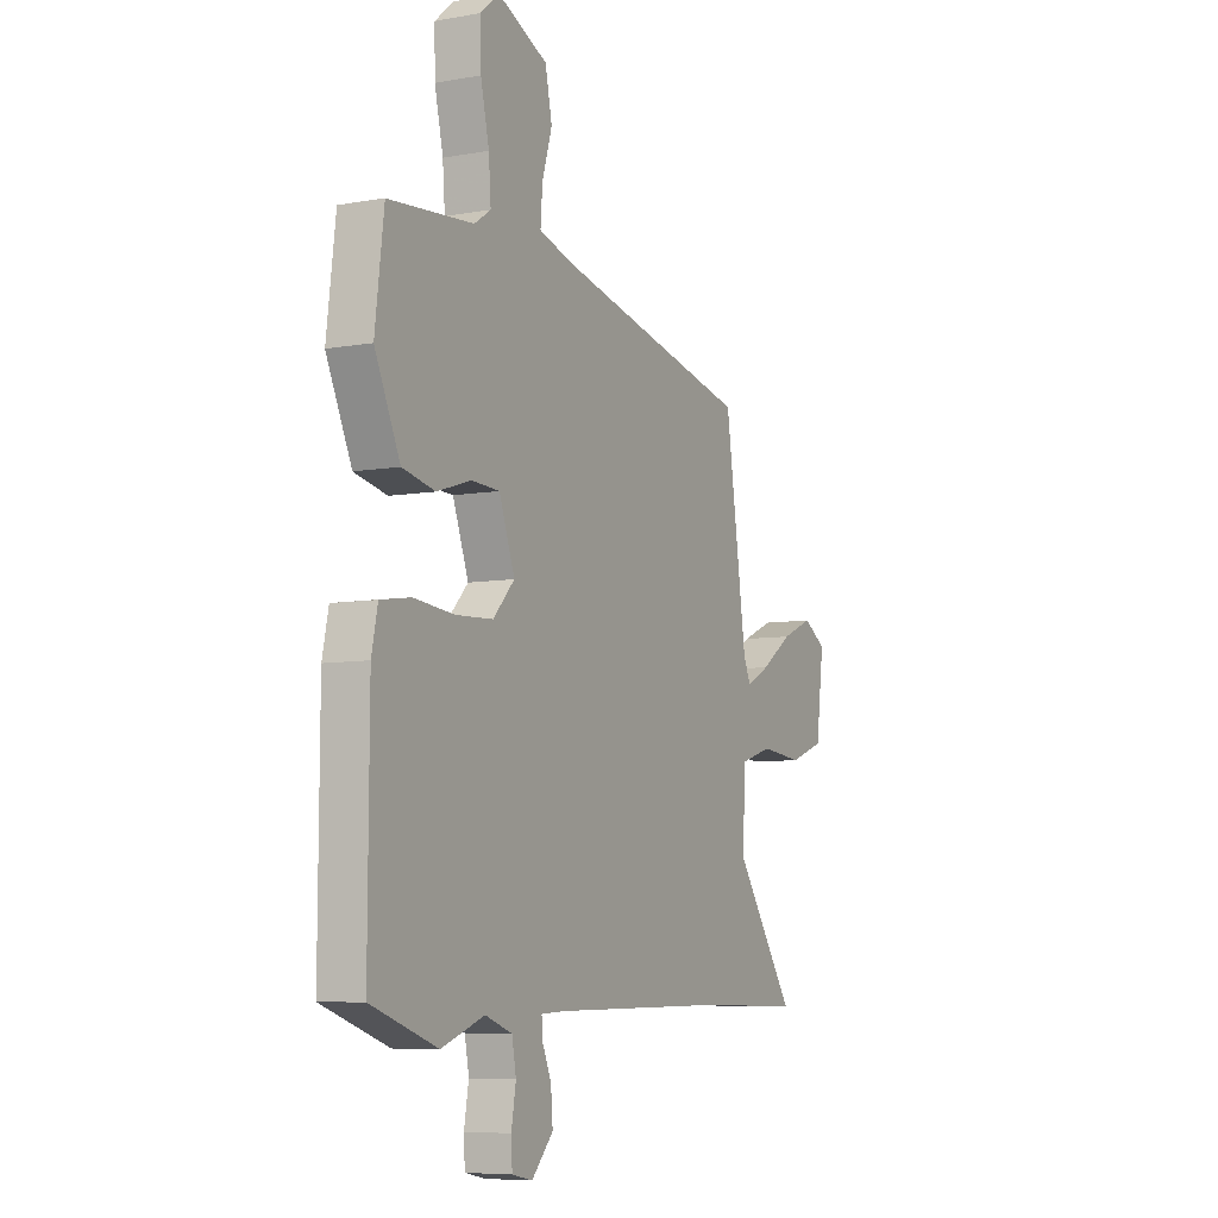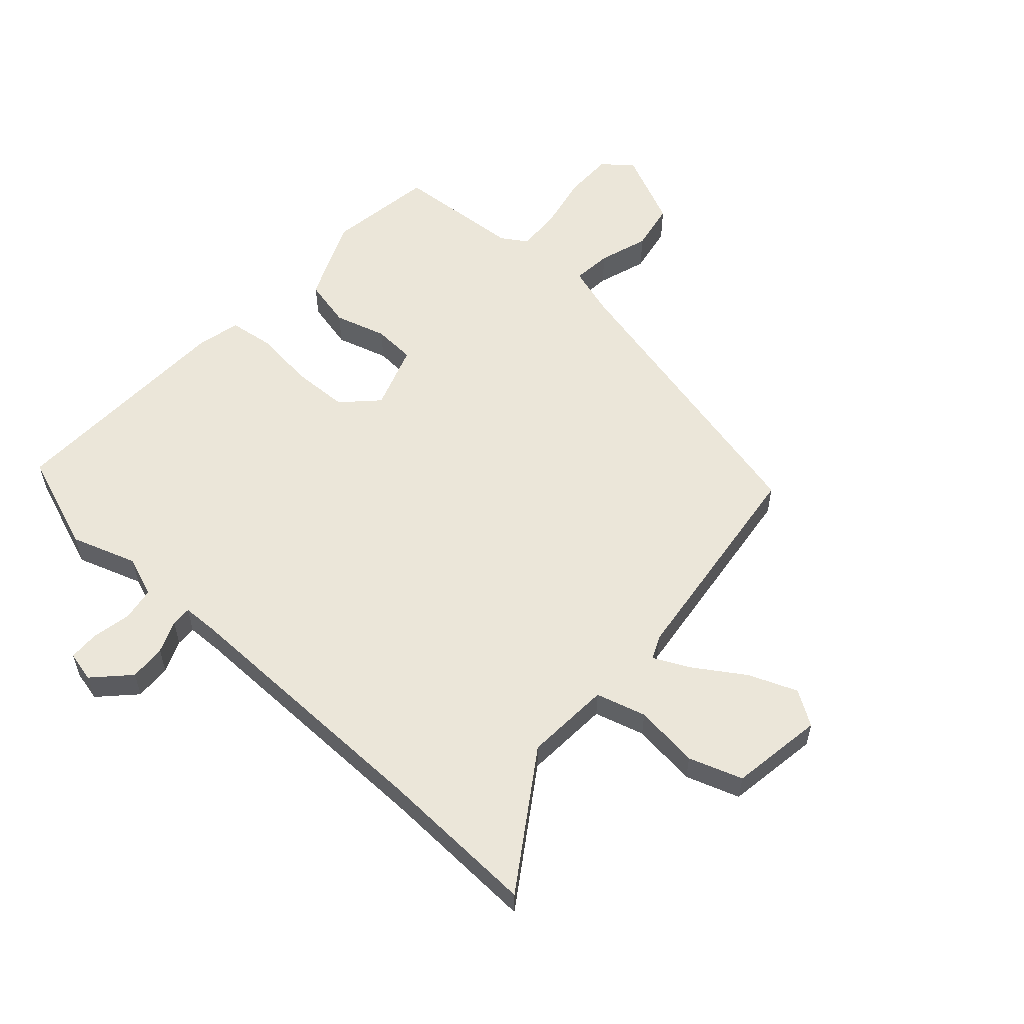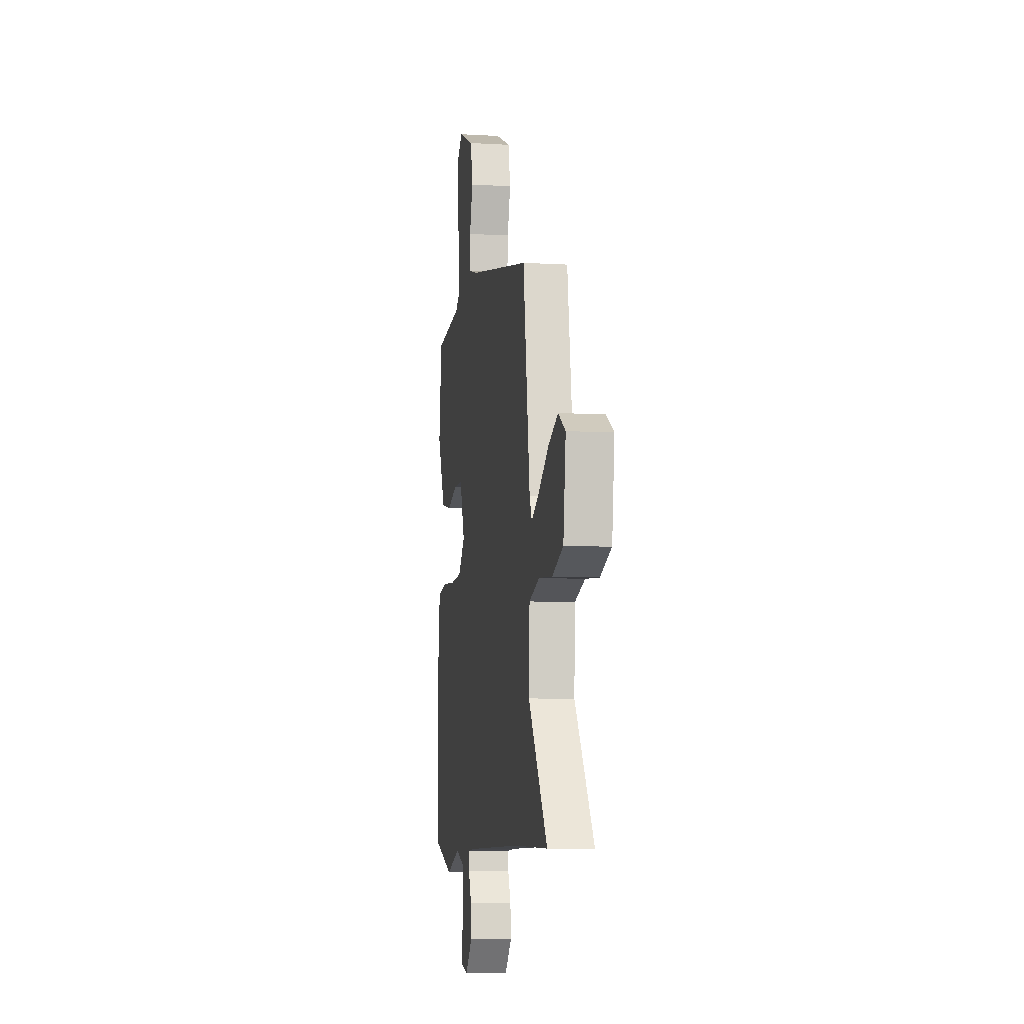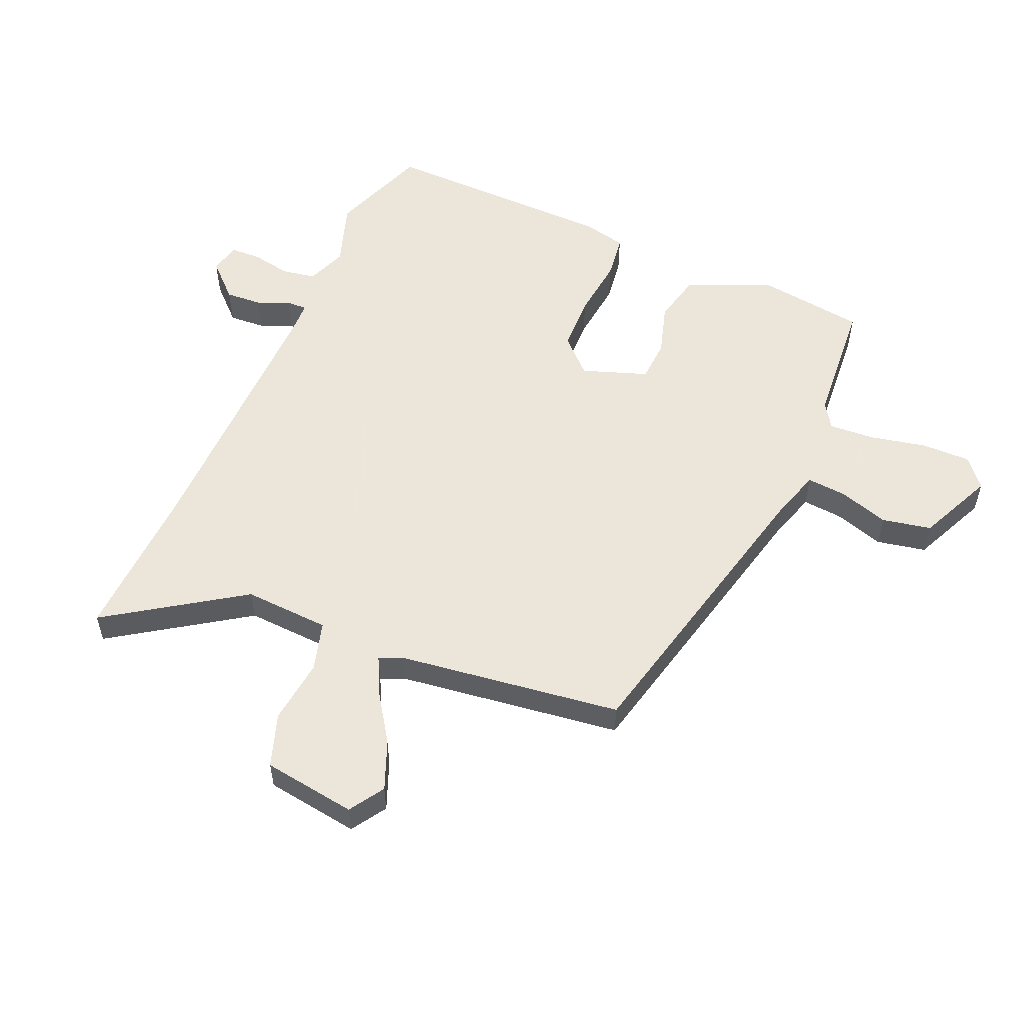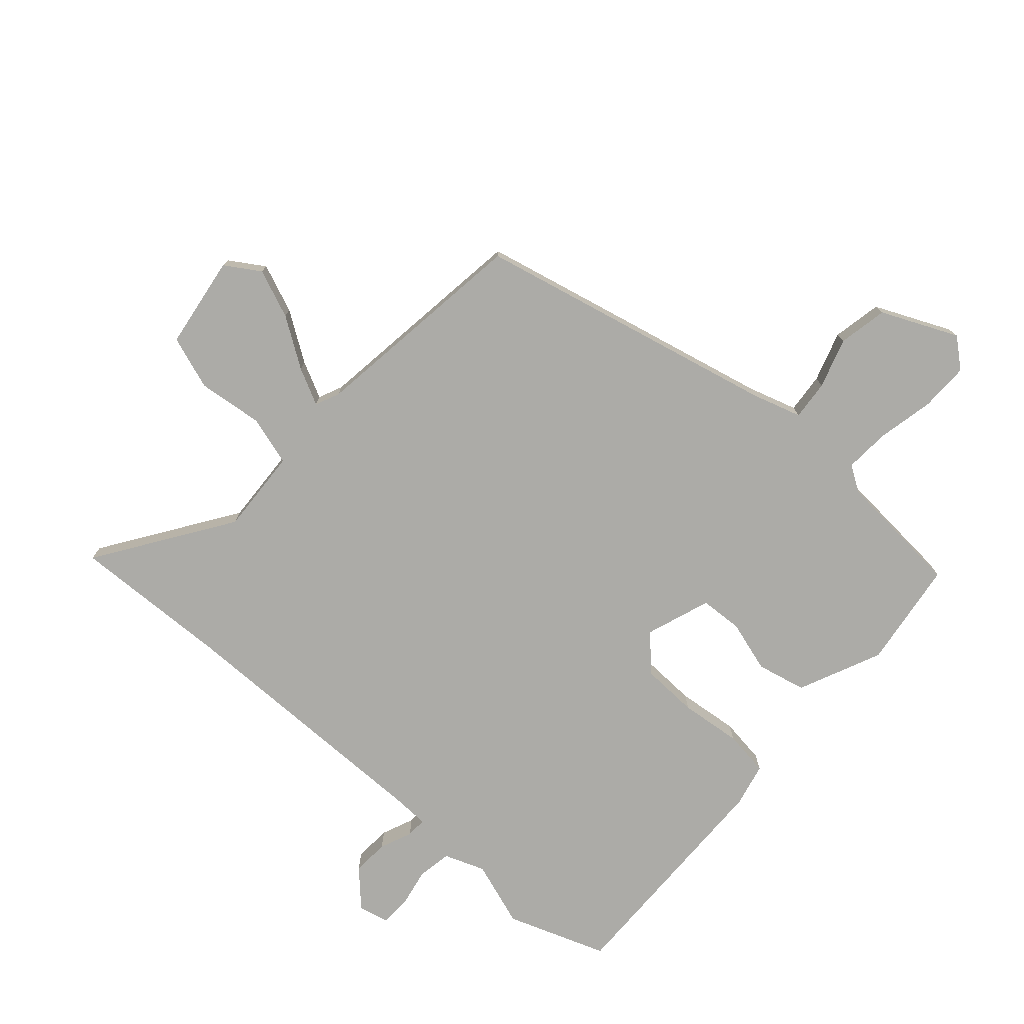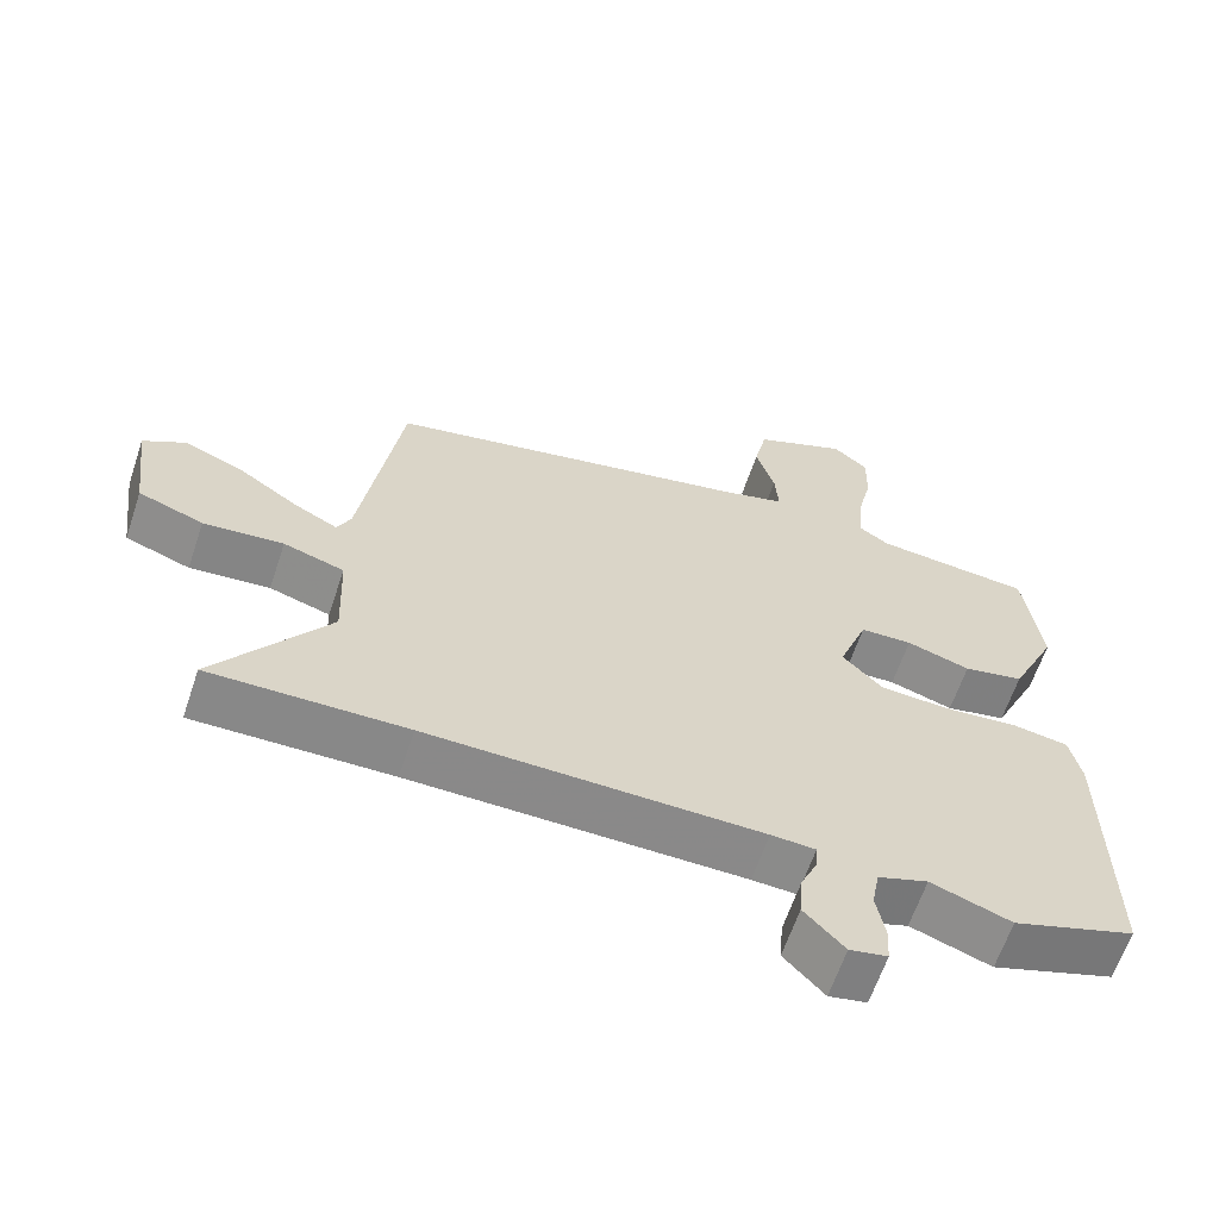
<metadata>
{"format":"obj","ext":"obj","renderer":"f3d","projection":"perspective","resolution":1024,"background":"white","views":[{"elev":-7.2,"azim":117.1,"up":"+Z"},{"elev":56.3,"azim":-136.8,"up":"+Y"},{"elev":-8.3,"azim":-99.1,"up":"+Z"},{"elev":54.2,"azim":-65.7,"up":"+Y"},{"elev":-76.2,"azim":-40.7,"up":"+Y"},{"elev":-63.2,"azim":-18.6,"up":"+Z"}]}
</metadata>
<code>
v 0.522 0.07 0.494
v 0.545 0.07 0.308
v 0.479 0.07 0.166
v 0.394 0.07 0.148
v 0.305 0.07 0.176
v 0.232 0.07 0.173
v 0.191 0.07 0.062
v 0.247 0.07 0.003
v 0.344 0.07 -0.002
v 0.45 0.07 0.008
v 0.528 0.07 -0.004
v 0.544 0.07 -0.079
v 0.546 0.07 -0.484
v 0.374 0.07 -0.543
v 0.262 0.07 -0.503
v 0.192 0.07 -0.528
v 0.181 0.07 -0.586
v 0.193 0.07 -0.654
v 0.19 0.07 -0.706
v 0.137 0.07 -0.717
v 0.081 0.07 -0.657
v 0.086 0.07 -0.594
v 0.11 0.07 -0.539
v 0.112 0.07 -0.504
v 0.05 0.07 -0.501
v -0.414 0.07 -0.498
v -0.688 0.07 -0.504
v -0.531 0.07 -0.278
v -0.537 0.07 -0.131
v -0.622 0.07 -0.105
v -0.734 0.07 -0.116
v -0.825 0.07 -0.083
v -0.846 0.07 0.077
v -0.786 0.07 0.114
v -0.703 0.07 0.079
v -0.62 0.07 0.022
v -0.558 0.07 -0.01
v -0.539 0.07 0.031
v -0.483 0.07 0.411
v 0.036 0.07 0.523
v 0.122 0.07 0.548
v 0.117 0.07 0.616
v 0.091 0.07 0.702
v 0.109 0.07 0.786
v 0.24 0.07 0.843
v 0.289 0.07 0.801
v 0.287 0.07 0.717
v 0.265 0.07 0.621
v 0.259 0.07 0.543
v 0.302 0.07 0.514
v 0.522 0 0.494
v 0.545 0 0.308
v 0.479 0 0.166
v 0.394 0 0.148
v 0.305 0 0.176
v 0.232 0 0.173
v 0.191 0 0.062
v 0.247 0 0.003
v 0.344 0 -0.002
v 0.45 0 0.008
v 0.528 0 -0.004
v 0.544 0 -0.079
v 0.546 0 -0.484
v 0.374 0 -0.543
v 0.262 0 -0.503
v 0.192 0 -0.528
v 0.181 0 -0.586
v 0.193 0 -0.654
v 0.19 0 -0.706
v 0.137 0 -0.717
v 0.081 0 -0.657
v 0.086 0 -0.594
v 0.11 0 -0.539
v 0.112 0 -0.504
v 0.05 0 -0.501
v -0.414 0 -0.498
v -0.688 0 -0.504
v -0.531 0 -0.278
v -0.537 0 -0.131
v -0.622 0 -0.105
v -0.734 0 -0.116
v -0.825 0 -0.083
v -0.846 0 0.077
v -0.786 0 0.114
v -0.703 0 0.079
v -0.62 0 0.022
v -0.558 0 -0.01
v -0.539 0 0.031
v -0.483 0 0.411
v 0.036 0 0.523
v 0.122 0 0.548
v 0.117 0 0.616
v 0.091 0 0.702
v 0.109 0 0.786
v 0.24 0 0.843
v 0.289 0 0.801
v 0.287 0 0.717
v 0.265 0 0.621
v 0.259 0 0.543
v 0.302 0 0.514
f 46 47 48
f 45 46 48
f 44 45 48
f 43 44 48
f 42 43 48
f 41 42 48 49
f 40 41 49 50
f 50 1 2
f 40 50 2
f 39 40 2
f 38 39 2
f 34 35 36
f 33 34 36
f 32 33 36
f 31 32 36
f 30 31 36
f 29 30 36 37
f 26 27 28
f 25 26 28 29
f 29 37 38
f 25 29 38
f 24 25 38
f 21 22 23
f 20 21 23
f 19 20 23
f 18 19 23
f 17 18 23
f 16 17 23 24
f 13 14 15
f 12 13 15
f 11 12 15
f 10 11 15
f 9 10 15
f 16 24 38
f 15 16 38
f 9 15 38
f 8 9 38
f 2 3 4 5
f 2 5 6
f 38 2 6
f 7 8 38
f 6 7 38
f 98 97 96
f 98 96 95
f 98 95 94
f 98 94 93
f 98 93 92
f 99 98 92 91
f 100 99 91 90
f 52 51 100
f 52 100 90
f 52 90 89
f 52 89 88
f 86 85 84
f 86 84 83
f 86 83 82
f 86 82 81
f 86 81 80
f 87 86 80 79
f 78 77 76
f 79 78 76 75
f 88 87 79
f 88 79 75
f 88 75 74
f 73 72 71
f 73 71 70
f 73 70 69
f 73 69 68
f 73 68 67
f 74 73 67 66
f 65 64 63
f 65 63 62
f 65 62 61
f 65 61 60
f 65 60 59
f 88 74 66
f 88 66 65
f 88 65 59
f 88 59 58
f 55 54 53 52
f 56 55 52
f 56 52 88
f 88 58 57
f 88 57 56
f 1 51 52 2
f 2 52 53 3
f 3 53 54 4
f 4 54 55 5
f 5 55 56 6
f 6 56 57 7
f 7 57 58 8
f 8 58 59 9
f 9 59 60 10
f 10 60 61 11
f 11 61 62 12
f 12 62 63 13
f 13 63 64 14
f 14 64 65 15
f 15 65 66 16
f 16 66 67 17
f 17 67 68 18
f 18 68 69 19
f 19 69 70 20
f 20 70 71 21
f 21 71 72 22
f 22 72 73 23
f 23 73 74 24
f 24 74 75 25
f 25 75 76 26
f 26 76 77 27
f 27 77 78 28
f 28 78 79 29
f 29 79 80 30
f 30 80 81 31
f 31 81 82 32
f 32 82 83 33
f 33 83 84 34
f 34 84 85 35
f 35 85 86 36
f 36 86 87 37
f 37 87 88 38
f 38 88 89 39
f 39 89 90 40
f 40 90 91 41
f 41 91 92 42
f 42 92 93 43
f 43 93 94 44
f 44 94 95 45
f 45 95 96 46
f 46 96 97 47
f 47 97 98 48
f 48 98 99 49
f 49 99 100 50
f 50 100 51 1

</code>
